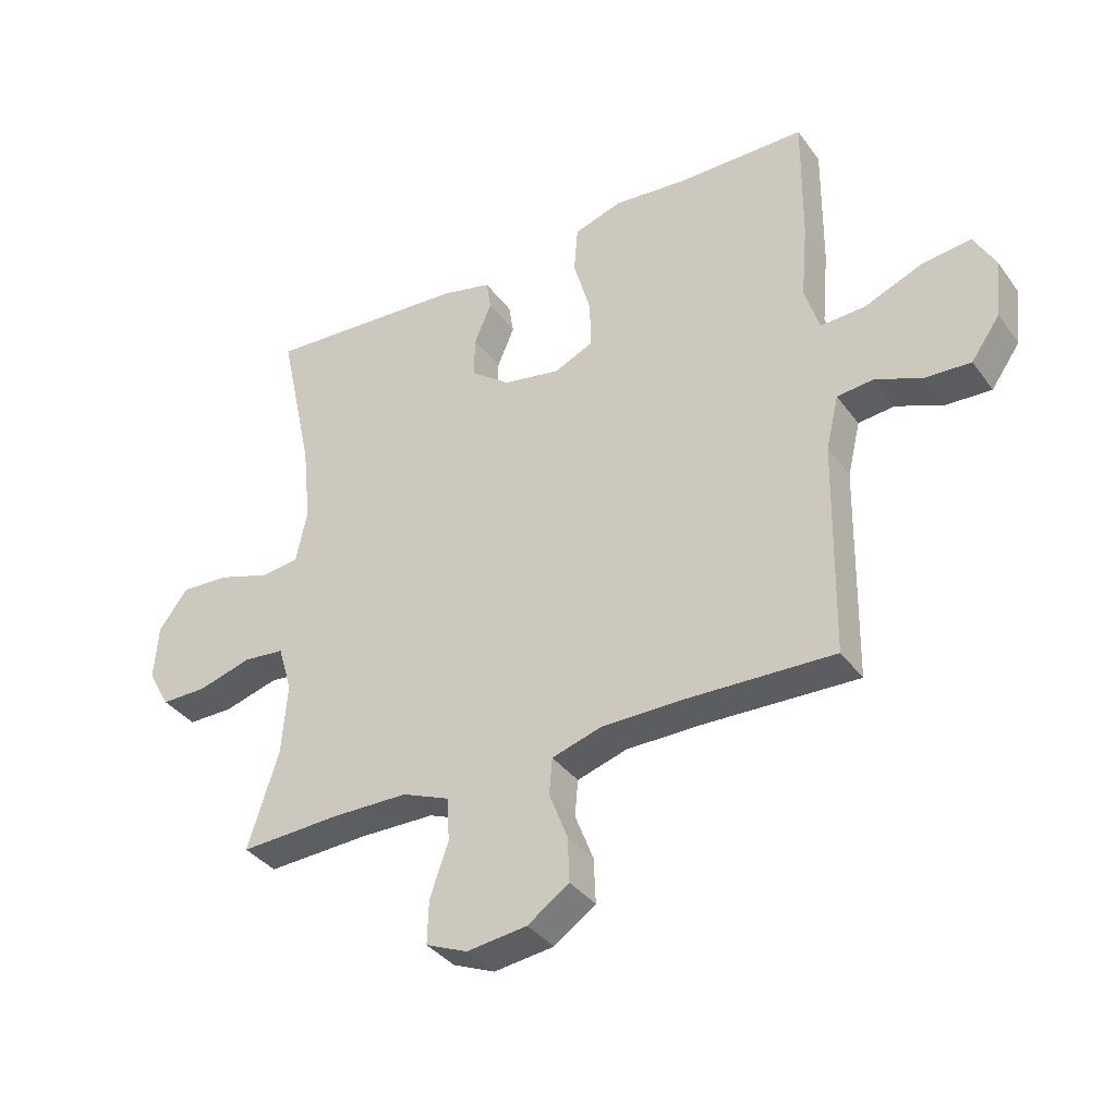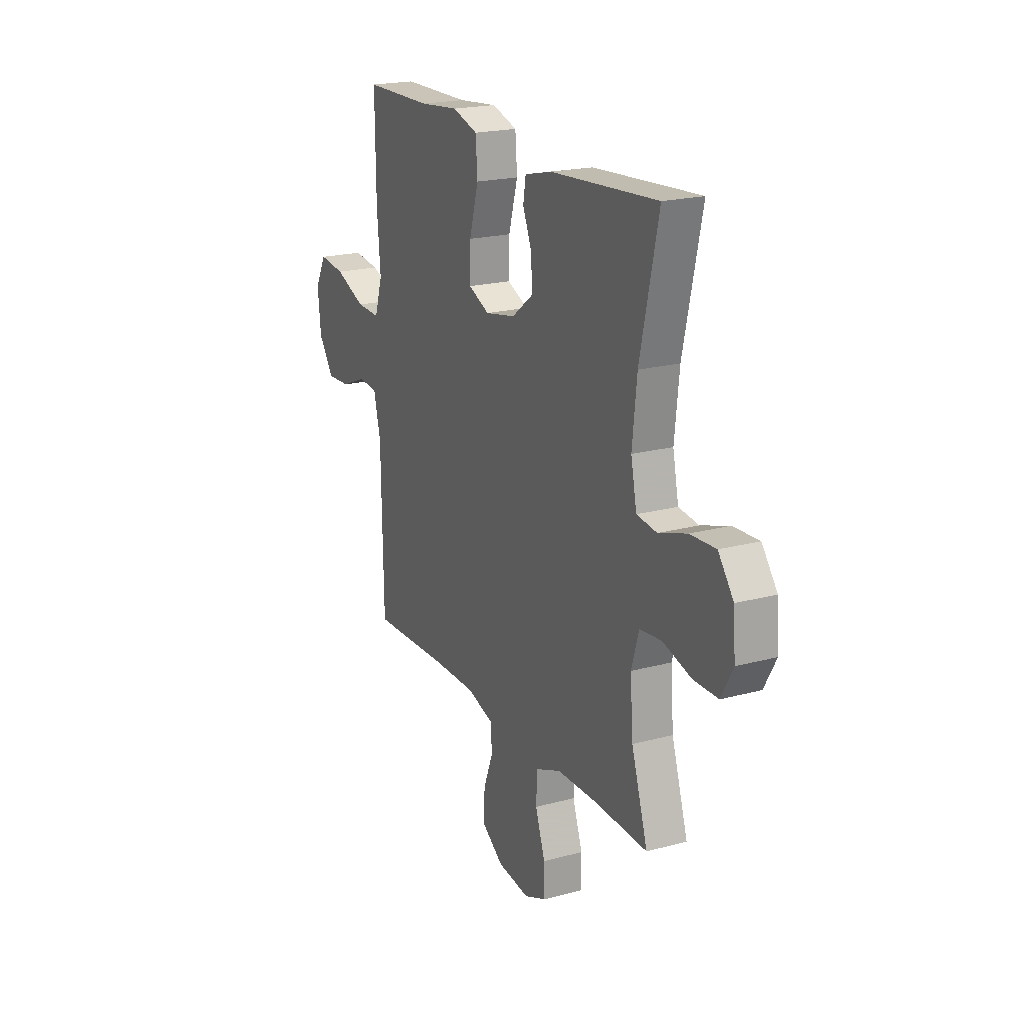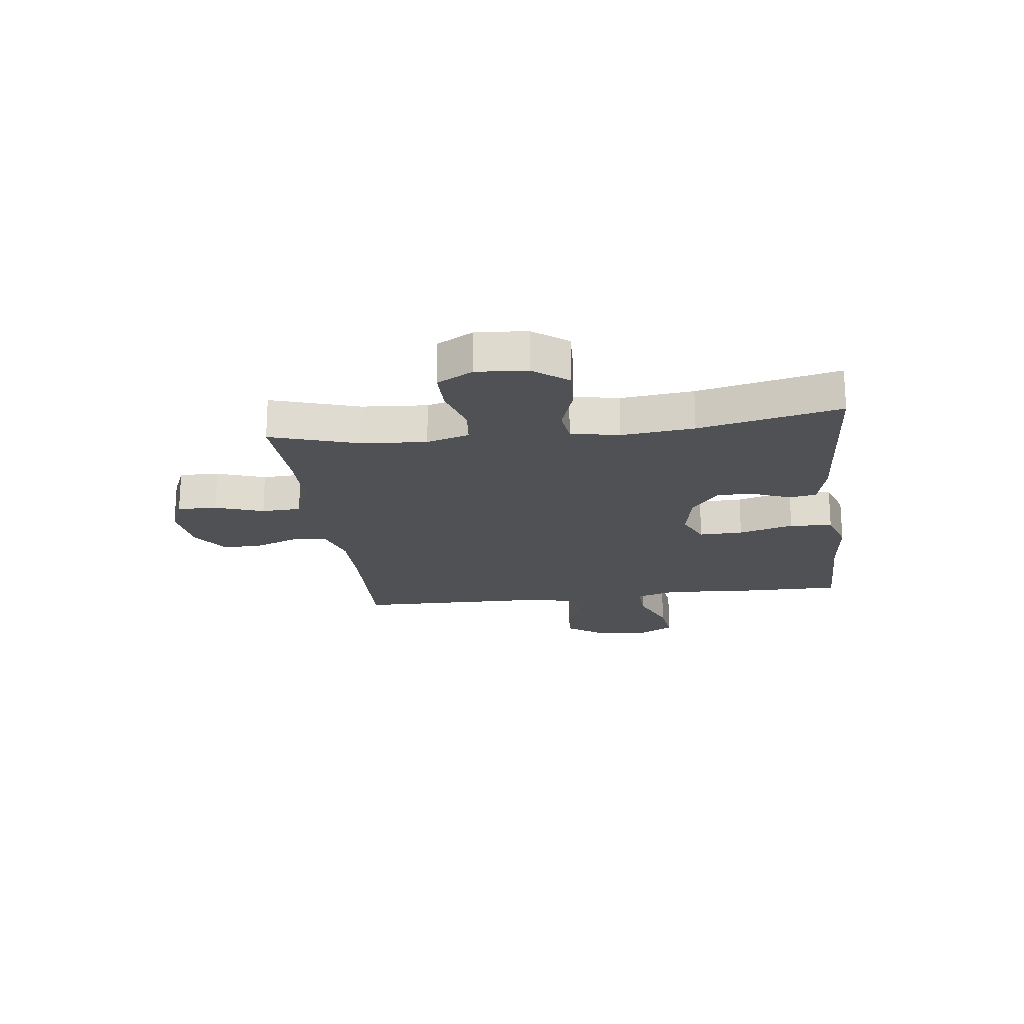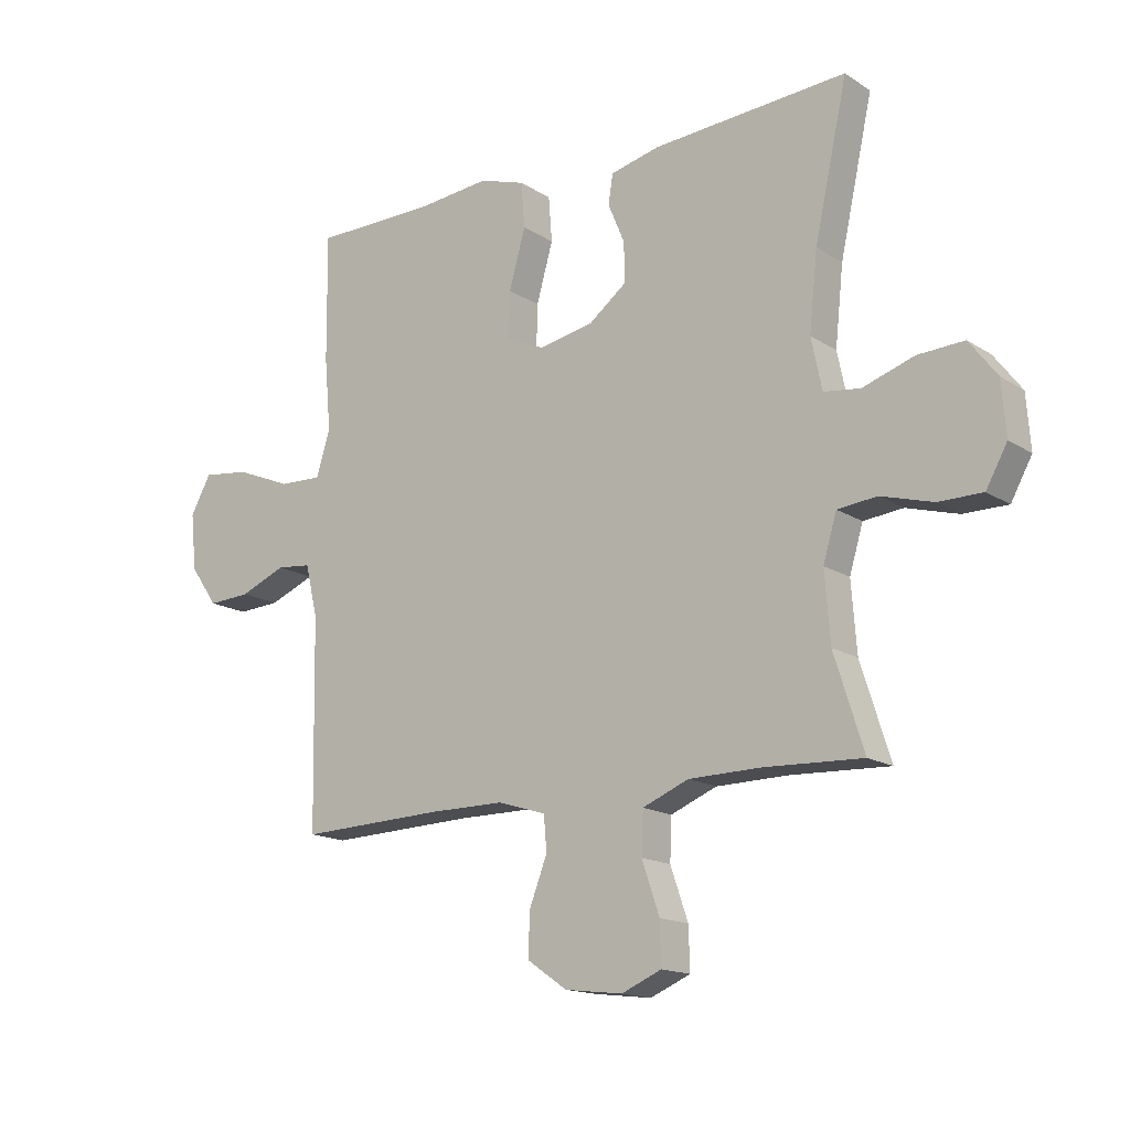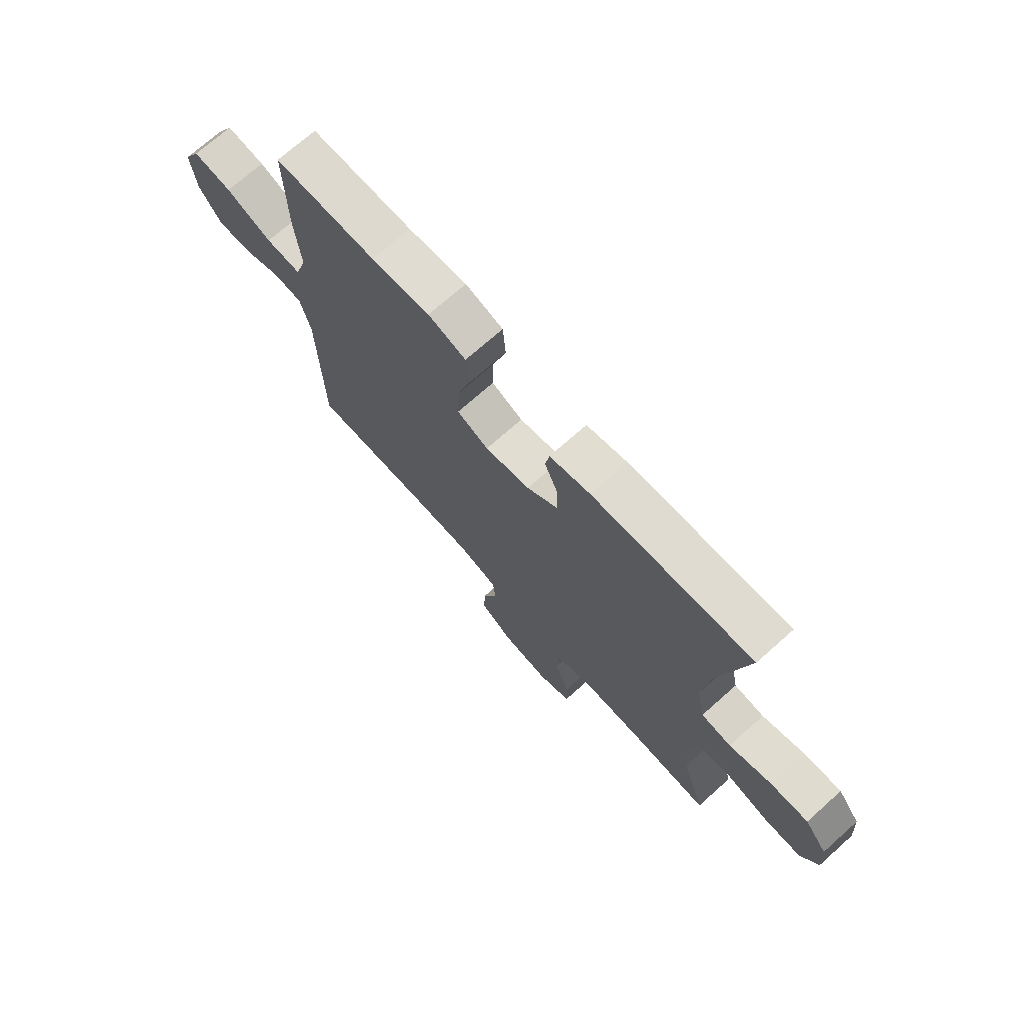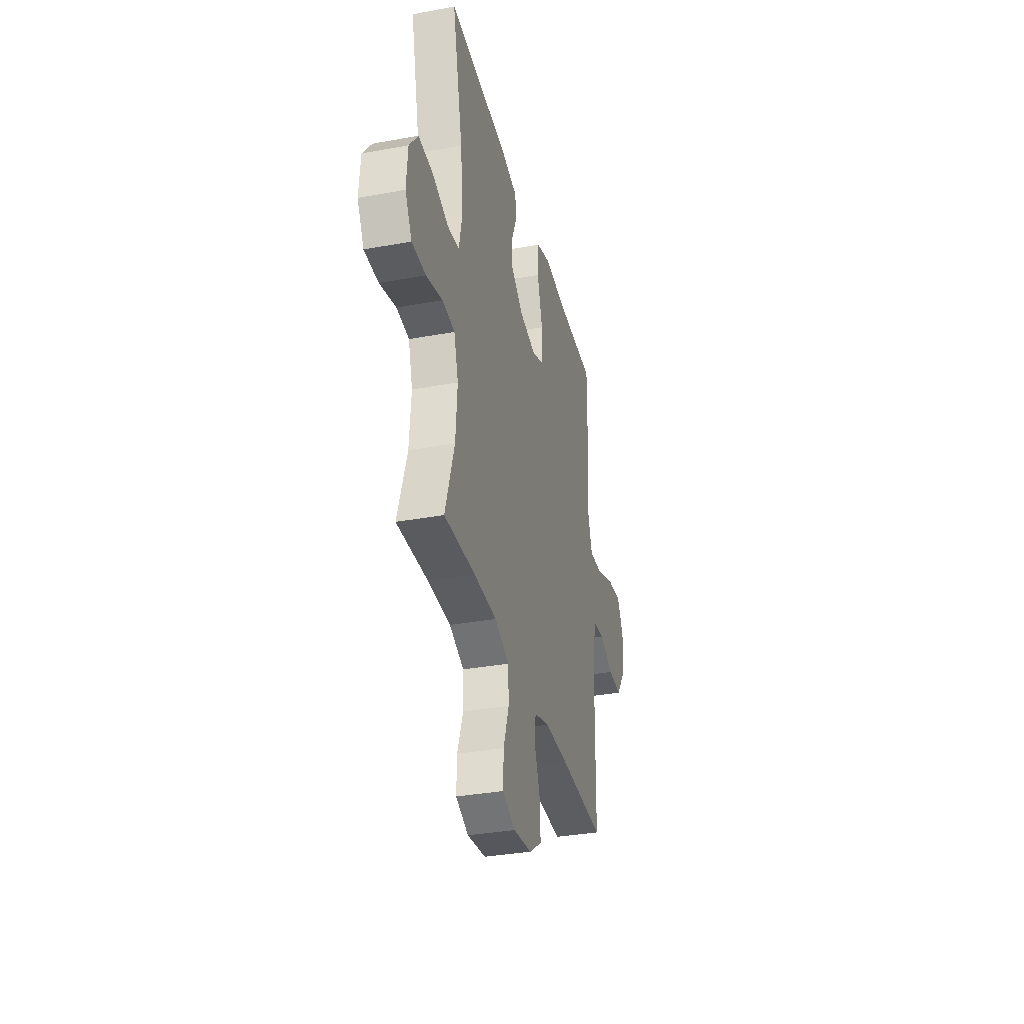
<metadata>
{"format":"obj","ext":"obj","renderer":"f3d","projection":"perspective","resolution":1024,"background":"white","views":[{"elev":-36.7,"azim":31.6,"up":"+Z"},{"elev":20.4,"azim":-116.2,"up":"+Z"},{"elev":-19.9,"azim":-82.7,"up":"+Y"},{"elev":-15.6,"azim":-142.7,"up":"+Z"},{"elev":71.9,"azim":-131.7,"up":"+Z"},{"elev":-34.4,"azim":-76.1,"up":"+Z"}]}
</metadata>
<code>
v -0.5 0.07 -0.5
v -0.45 0.07 -0.342
v -0.441 0.07 -0.225
v -0.464 0.07 -0.148
v -0.531 0.07 -0.141
v -0.619 0.07 -0.166
v -0.694 0.07 -0.166
v -0.73 0.07 -0.101
v -0.723 0.07 -0.01
v -0.676 0.07 0.052
v -0.597 0.07 0.048
v -0.51 0.07 0.019
v -0.448 0.07 0.027
v -0.43 0.07 0.114
v -0.444 0.07 0.245
v -0.5 0.07 0.5
v -0.17 0.07 0.477
v -0.086 0.07 0.457
v -0.078 0.07 0.407
v -0.106 0.07 0.34
v -0.108 0.07 0.273
v -0.043 0.07 0.223
v 0.05 0.07 0.205
v 0.115 0.07 0.234
v 0.113 0.07 0.313
v 0.085 0.07 0.412
v 0.091 0.07 0.489
v 0.169 0.07 0.514
v 0.29 0.07 0.502
v 0.5 0.07 0.5
v 0.498 0.07 0.285
v 0.487 0.07 0.162
v 0.511 0.07 0.085
v 0.584 0.07 0.088
v 0.679 0.07 0.127
v 0.759 0.07 0.137
v 0.794 0.07 0.073
v 0.784 0.07 -0.023
v 0.737 0.07 -0.09
v 0.664 0.07 -0.086
v 0.586 0.07 -0.054
v 0.527 0.07 -0.06
v 0.506 0.07 -0.148
v 0.5 0.07 -0.5
v 0.253 0.07 -0.491
v 0.126 0.07 -0.491
v 0.044 0.07 -0.516
v 0.039 0.07 -0.575
v 0.069 0.07 -0.653
v 0.072 0.07 -0.726
v 0.004 0.07 -0.773
v -0.094 0.07 -0.785
v -0.162 0.07 -0.756
v -0.16 0.07 -0.685
v -0.13 0.07 -0.598
v -0.133 0.07 -0.527
v -0.211 0.07 -0.495
v -0.333 0.07 -0.493
v -0.5 0 -0.5
v -0.45 0 -0.342
v -0.441 0 -0.225
v -0.464 0 -0.148
v -0.531 0 -0.141
v -0.619 0 -0.166
v -0.694 0 -0.166
v -0.73 0 -0.101
v -0.723 0 -0.01
v -0.676 0 0.052
v -0.597 0 0.048
v -0.51 0 0.019
v -0.448 0 0.027
v -0.43 0 0.114
v -0.444 0 0.245
v -0.5 0 0.5
v -0.17 0 0.477
v -0.086 0 0.457
v -0.078 0 0.407
v -0.106 0 0.34
v -0.108 0 0.273
v -0.043 0 0.223
v 0.05 0 0.205
v 0.115 0 0.234
v 0.113 0 0.313
v 0.085 0 0.412
v 0.091 0 0.489
v 0.169 0 0.514
v 0.29 0 0.502
v 0.5 0 0.5
v 0.498 0 0.285
v 0.487 0 0.162
v 0.511 0 0.085
v 0.584 0 0.088
v 0.679 0 0.127
v 0.759 0 0.137
v 0.794 0 0.073
v 0.784 0 -0.023
v 0.737 0 -0.09
v 0.664 0 -0.086
v 0.586 0 -0.054
v 0.527 0 -0.06
v 0.506 0 -0.148
v 0.5 0 -0.5
v 0.253 0 -0.491
v 0.126 0 -0.491
v 0.044 0 -0.516
v 0.039 0 -0.575
v 0.069 0 -0.653
v 0.072 0 -0.726
v 0.004 0 -0.773
v -0.094 0 -0.785
v -0.162 0 -0.756
v -0.16 0 -0.685
v -0.13 0 -0.598
v -0.133 0 -0.527
v -0.211 0 -0.495
v -0.333 0 -0.493
f 53 54 55
f 52 53 55
f 51 52 55
f 50 51 55
f 49 50 55
f 48 49 55
f 47 48 55 56
f 46 47 56 57
f 43 44 45
f 42 43 45 46
f 39 40 41
f 38 39 41
f 37 38 41
f 36 37 41
f 35 36 41
f 34 35 41
f 33 34 41 42
f 46 57 58
f 42 46 58
f 33 42 58
f 32 33 58
f 27 28 29
f 26 27 29
f 25 26 29
f 30 31 32
f 29 30 32
f 25 29 32
f 24 25 32
f 18 19 20
f 17 18 20
f 16 17 20
f 15 16 20
f 14 15 20 21
f 13 14 21 22
f 10 11 12
f 9 10 12
f 8 9 12
f 7 8 12
f 6 7 12
f 5 6 12
f 4 5 12 13
f 13 22 23
f 4 13 23
f 3 4 23
f 58 1 2
f 24 32 58
f 23 24 58
f 3 23 58
f 2 3 58
f 113 112 111
f 113 111 110
f 113 110 109
f 113 109 108
f 113 108 107
f 113 107 106
f 114 113 106 105
f 115 114 105 104
f 103 102 101
f 104 103 101 100
f 99 98 97
f 99 97 96
f 99 96 95
f 99 95 94
f 99 94 93
f 99 93 92
f 100 99 92 91
f 116 115 104
f 116 104 100
f 116 100 91
f 116 91 90
f 87 86 85
f 87 85 84
f 87 84 83
f 90 89 88
f 90 88 87
f 90 87 83
f 90 83 82
f 78 77 76
f 78 76 75
f 78 75 74
f 78 74 73
f 79 78 73 72
f 80 79 72 71
f 70 69 68
f 70 68 67
f 70 67 66
f 70 66 65
f 70 65 64
f 70 64 63
f 71 70 63 62
f 81 80 71
f 81 71 62
f 81 62 61
f 60 59 116
f 116 90 82
f 116 82 81
f 116 81 61
f 116 61 60
f 1 59 60 2
f 2 60 61 3
f 3 61 62 4
f 4 62 63 5
f 5 63 64 6
f 6 64 65 7
f 7 65 66 8
f 8 66 67 9
f 9 67 68 10
f 10 68 69 11
f 11 69 70 12
f 12 70 71 13
f 13 71 72 14
f 14 72 73 15
f 15 73 74 16
f 16 74 75 17
f 17 75 76 18
f 18 76 77 19
f 19 77 78 20
f 20 78 79 21
f 21 79 80 22
f 22 80 81 23
f 23 81 82 24
f 24 82 83 25
f 25 83 84 26
f 26 84 85 27
f 27 85 86 28
f 28 86 87 29
f 29 87 88 30
f 30 88 89 31
f 31 89 90 32
f 32 90 91 33
f 33 91 92 34
f 34 92 93 35
f 35 93 94 36
f 36 94 95 37
f 37 95 96 38
f 38 96 97 39
f 39 97 98 40
f 40 98 99 41
f 41 99 100 42
f 42 100 101 43
f 43 101 102 44
f 44 102 103 45
f 45 103 104 46
f 46 104 105 47
f 47 105 106 48
f 48 106 107 49
f 49 107 108 50
f 50 108 109 51
f 51 109 110 52
f 52 110 111 53
f 53 111 112 54
f 54 112 113 55
f 55 113 114 56
f 56 114 115 57
f 57 115 116 58
f 58 116 59 1

</code>
